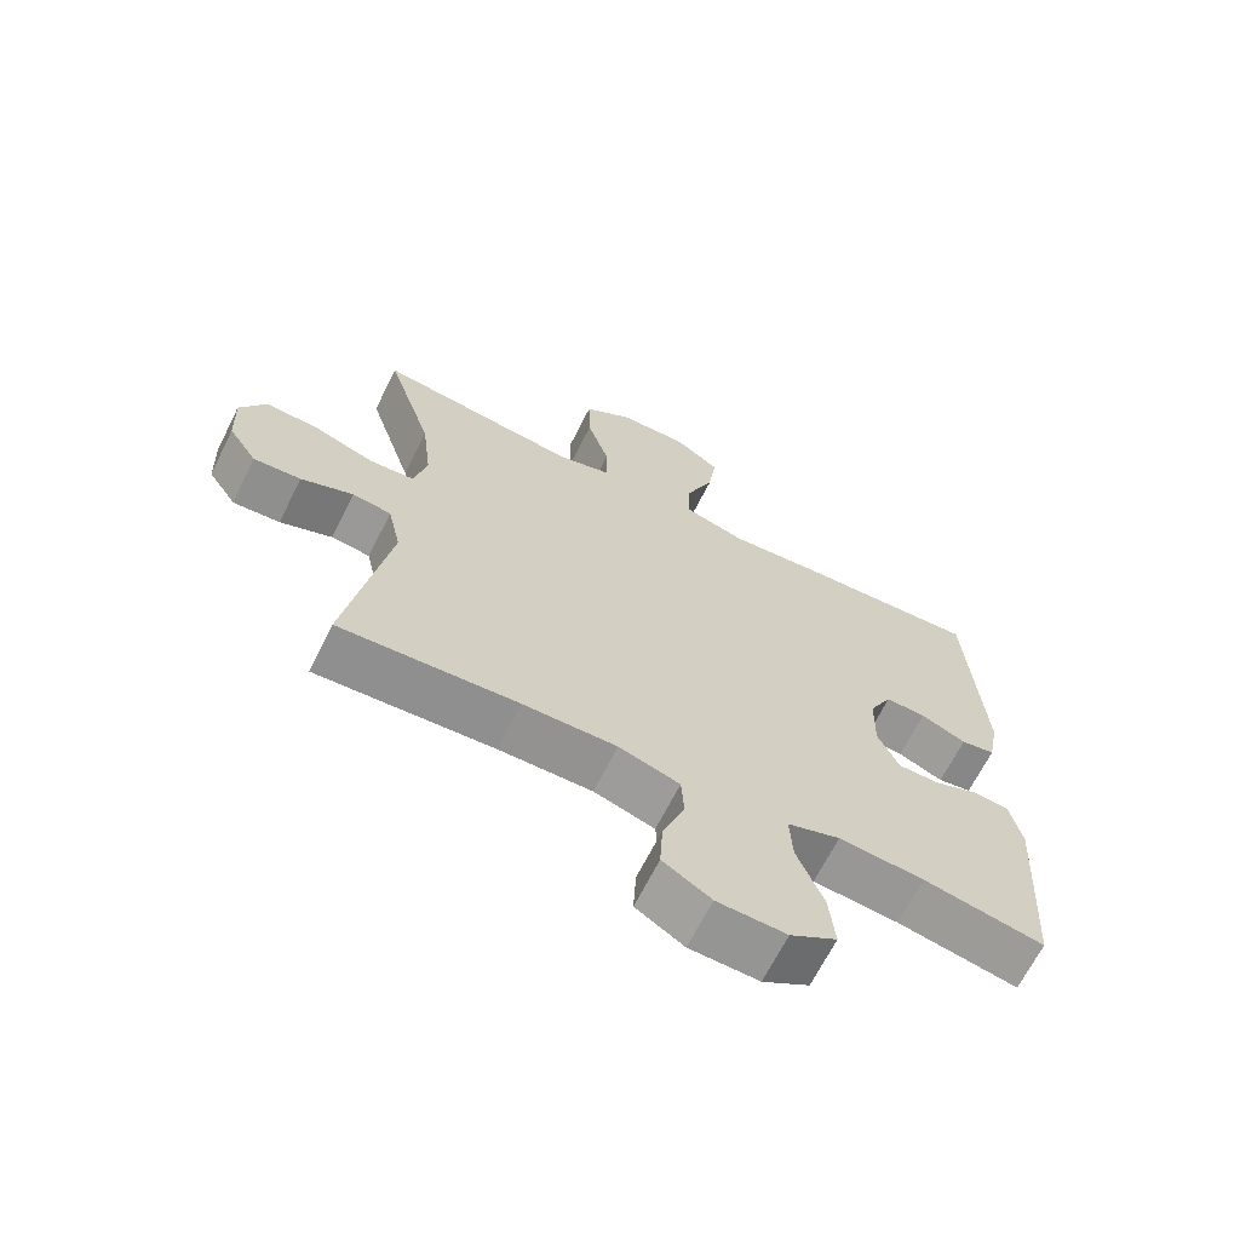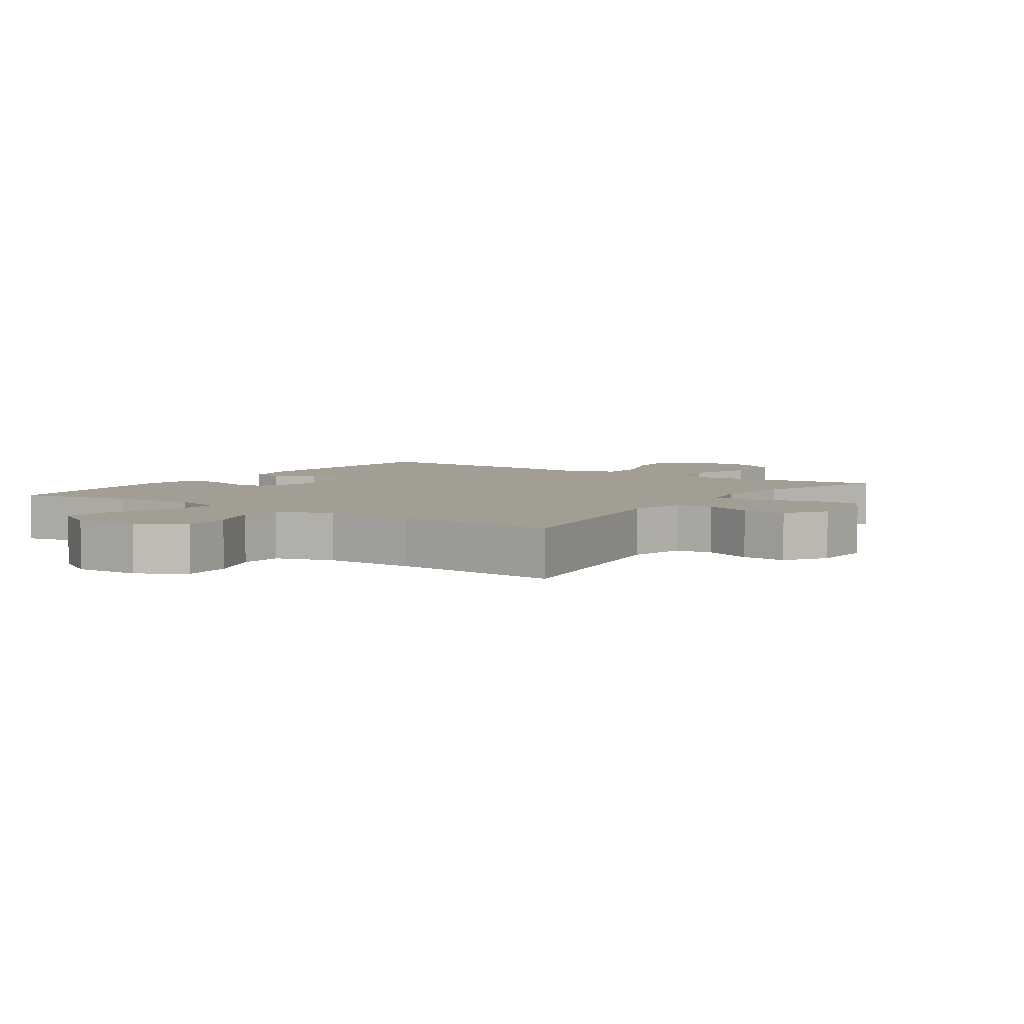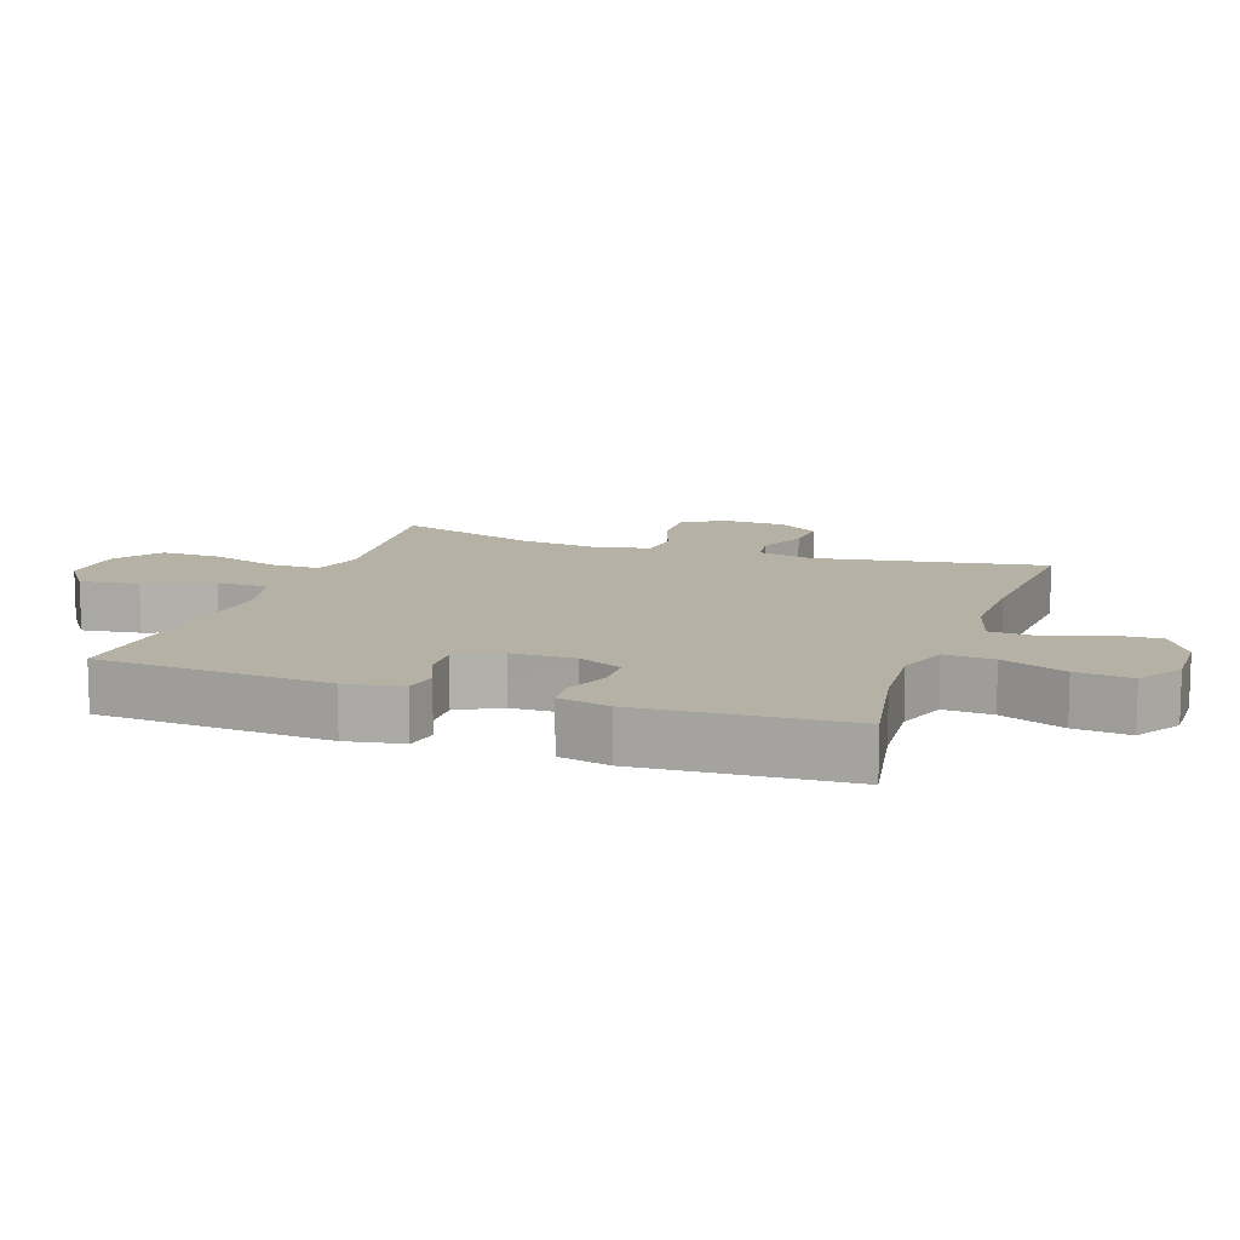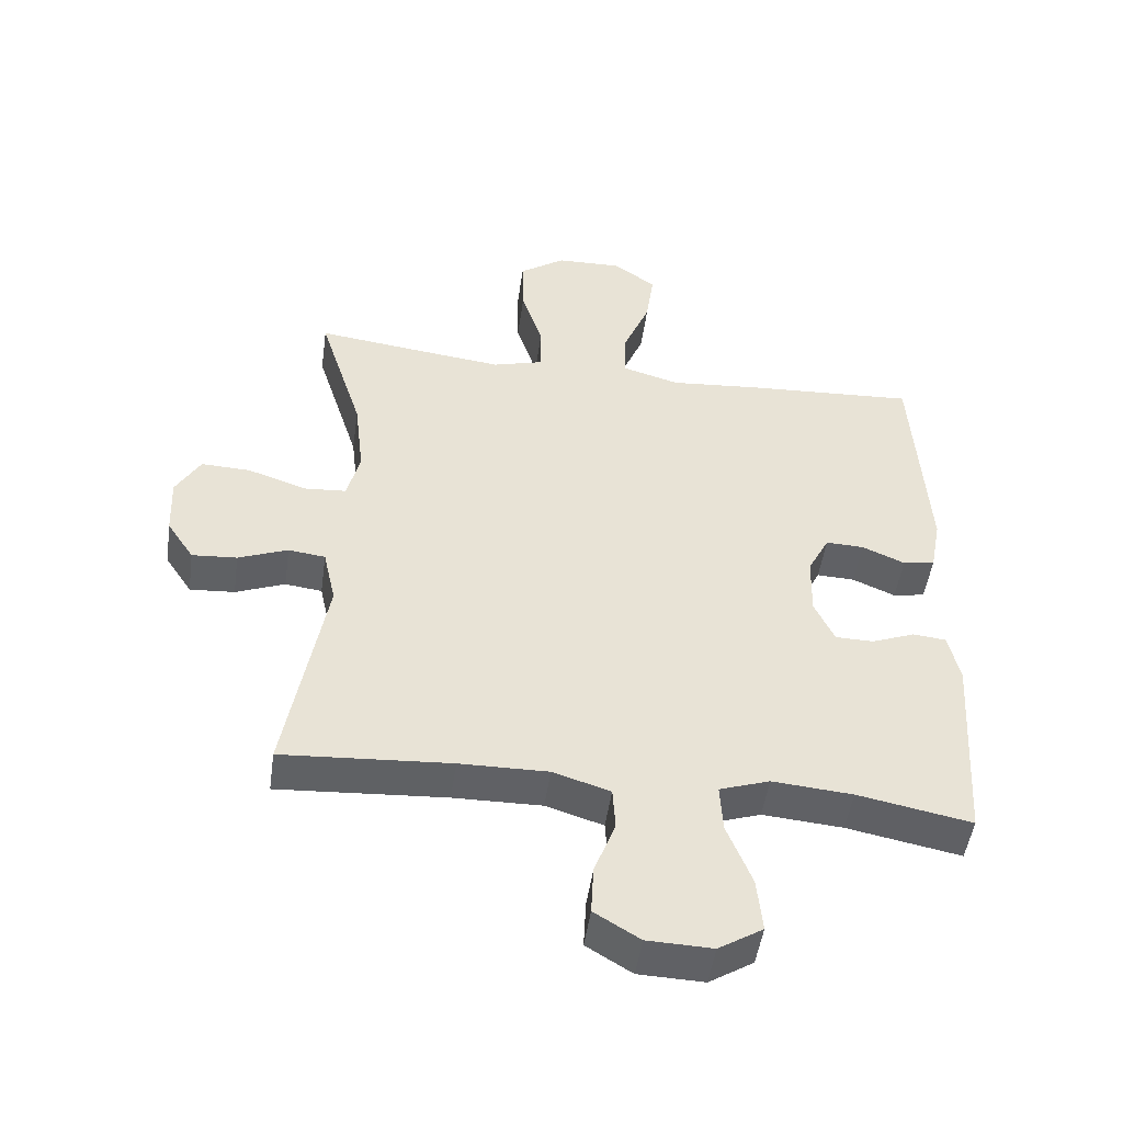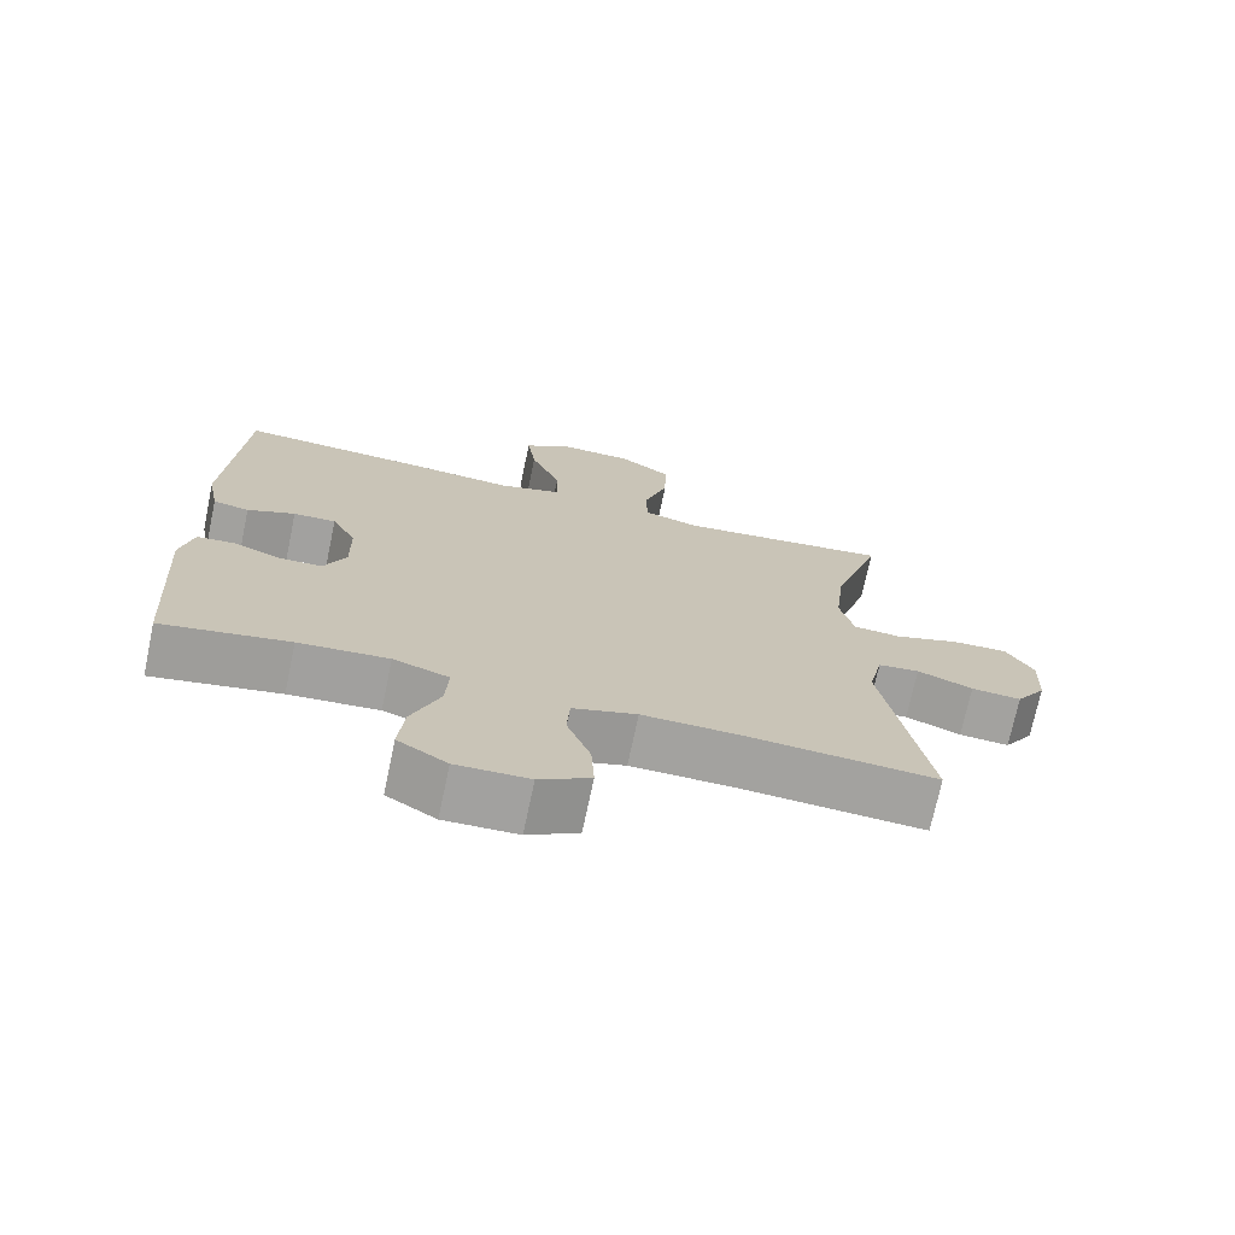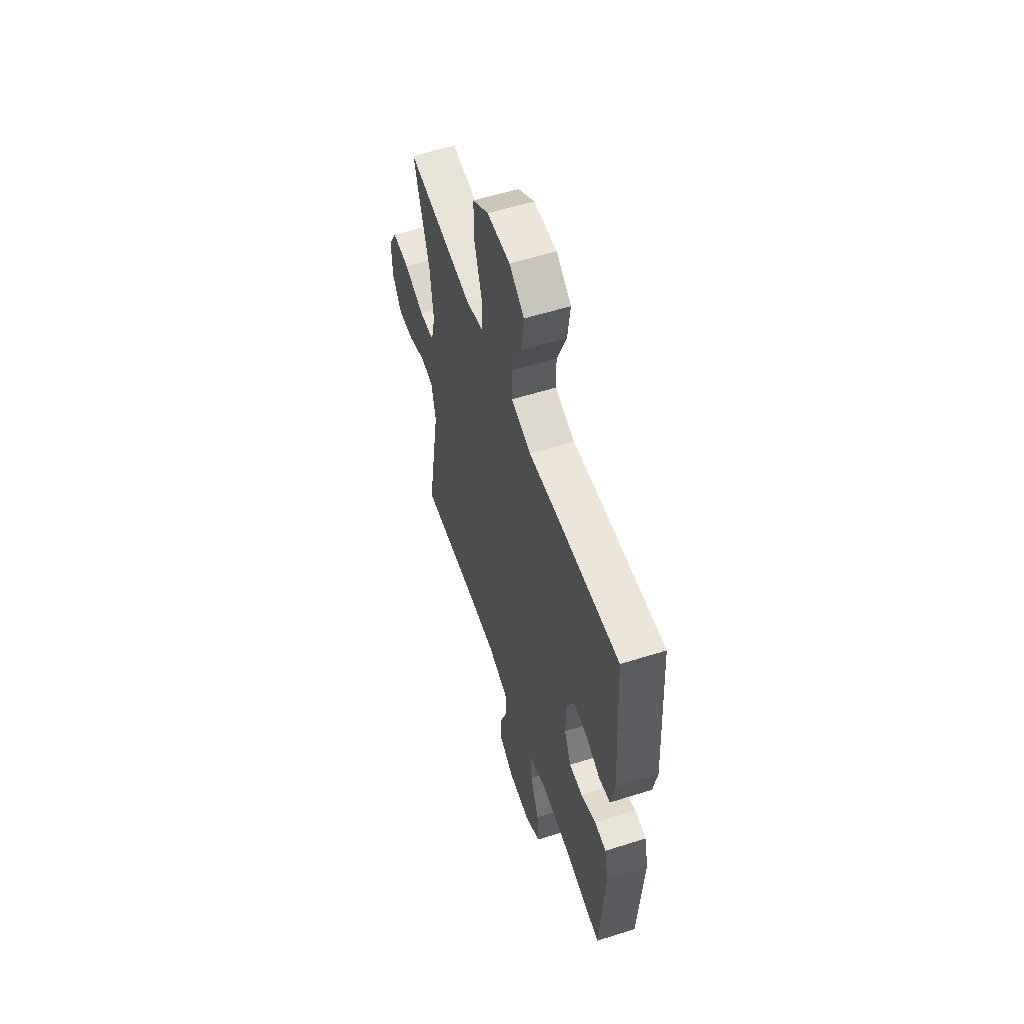
<metadata>
{"format":"obj","ext":"obj","renderer":"f3d","projection":"perspective","resolution":1024,"background":"white","views":[{"elev":-66.8,"azim":-26.6,"up":"+Z"},{"elev":5.0,"azim":-145.5,"up":"+Y"},{"elev":11.9,"azim":109.4,"up":"+Y"},{"elev":-49.1,"azim":-8.0,"up":"+Z"},{"elev":-72.4,"azim":168.1,"up":"+Z"},{"elev":56.8,"azim":71.8,"up":"+Z"}]}
</metadata>
<code>
v 0.5 0.07 -0.5
v 0.327 0.07 -0.467
v 0.205 0.07 -0.457
v 0.129 0.07 -0.483
v 0.133 0.07 -0.556
v 0.171 0.07 -0.652
v 0.179 0.07 -0.735
v 0.112 0.07 -0.777
v 0.013 0.07 -0.774
v -0.056 0.07 -0.732
v -0.052 0.07 -0.657
v -0.02 0.07 -0.573
v -0.024 0.07 -0.508
v -0.111 0.07 -0.481
v -0.245 0.07 -0.483
v -0.5 0.07 -0.5
v -0.44 0.07 -0.16
v -0.459 0.07 -0.074
v -0.515 0.07 -0.067
v -0.59 0.07 -0.097
v -0.658 0.07 -0.102
v -0.699 0.07 -0.04
v -0.703 0.07 0.052
v -0.666 0.07 0.116
v -0.591 0.07 0.113
v -0.503 0.07 0.083
v -0.438 0.07 0.088
v -0.419 0.07 0.167
v -0.433 0.07 0.288
v -0.5 0.07 0.5
v -0.329 0.07 0.479
v -0.209 0.07 0.465
v -0.132 0.07 0.487
v -0.132 0.07 0.562
v -0.164 0.07 0.663
v -0.166 0.07 0.754
v -0.096 0.07 0.803
v 0.004 0.07 0.806
v 0.069 0.07 0.76
v 0.057 0.07 0.672
v 0.016 0.07 0.572
v 0.015 0.07 0.497
v 0.102 0.07 0.472
v 0.238 0.07 0.484
v 0.5 0.07 0.5
v 0.521 0.07 0.153
v 0.505 0.07 0.068
v 0.456 0.07 0.059
v 0.391 0.07 0.087
v 0.333 0.07 0.089
v 0.3 0.07 0.025
v 0.298 0.07 -0.069
v 0.328 0.07 -0.135
v 0.386 0.07 -0.136
v 0.452 0.07 -0.11
v 0.503 0.07 -0.115
v 0.52 0.07 -0.192
v 0.5 0 -0.5
v 0.327 0 -0.467
v 0.205 0 -0.457
v 0.129 0 -0.483
v 0.133 0 -0.556
v 0.171 0 -0.652
v 0.179 0 -0.735
v 0.112 0 -0.777
v 0.013 0 -0.774
v -0.056 0 -0.732
v -0.052 0 -0.657
v -0.02 0 -0.573
v -0.024 0 -0.508
v -0.111 0 -0.481
v -0.245 0 -0.483
v -0.5 0 -0.5
v -0.44 0 -0.16
v -0.459 0 -0.074
v -0.515 0 -0.067
v -0.59 0 -0.097
v -0.658 0 -0.102
v -0.699 0 -0.04
v -0.703 0 0.052
v -0.666 0 0.116
v -0.591 0 0.113
v -0.503 0 0.083
v -0.438 0 0.088
v -0.419 0 0.167
v -0.433 0 0.288
v -0.5 0 0.5
v -0.329 0 0.479
v -0.209 0 0.465
v -0.132 0 0.487
v -0.132 0 0.562
v -0.164 0 0.663
v -0.166 0 0.754
v -0.096 0 0.803
v 0.004 0 0.806
v 0.069 0 0.76
v 0.057 0 0.672
v 0.016 0 0.572
v 0.015 0 0.497
v 0.102 0 0.472
v 0.238 0 0.484
v 0.5 0 0.5
v 0.521 0 0.153
v 0.505 0 0.068
v 0.456 0 0.059
v 0.391 0 0.087
v 0.333 0 0.089
v 0.3 0 0.025
v 0.298 0 -0.069
v 0.328 0 -0.135
v 0.386 0 -0.136
v 0.452 0 -0.11
v 0.503 0 -0.115
v 0.52 0 -0.192
f 57 1 2
f 56 57 2
f 55 56 2
f 54 55 2
f 53 54 2 3
f 52 53 3 4
f 51 52 4
f 47 48 49
f 46 47 49
f 45 46 49
f 44 45 49
f 43 44 49
f 42 43 49 50
f 39 40 41
f 38 39 41
f 37 38 41
f 36 37 41
f 35 36 41
f 34 35 41
f 33 34 41 42
f 42 50 51
f 33 42 51
f 32 33 51
f 29 30 31
f 32 51 4
f 31 32 4
f 29 31 4
f 28 29 4
f 24 25 26
f 23 24 26
f 22 23 26
f 21 22 26
f 20 21 26
f 19 20 26
f 18 19 26 27
f 15 16 17
f 18 27 28
f 17 18 28
f 15 17 28
f 14 15 28
f 10 11 12
f 9 10 12
f 8 9 12
f 7 8 12
f 6 7 12
f 5 6 12
f 5 12 13
f 13 14 28
f 5 13 28
f 4 5 28
f 59 58 114
f 59 114 113
f 59 113 112
f 59 112 111
f 60 59 111 110
f 61 60 110 109
f 61 109 108
f 106 105 104
f 106 104 103
f 106 103 102
f 106 102 101
f 106 101 100
f 107 106 100 99
f 98 97 96
f 98 96 95
f 98 95 94
f 98 94 93
f 98 93 92
f 98 92 91
f 99 98 91 90
f 108 107 99
f 108 99 90
f 108 90 89
f 88 87 86
f 61 108 89
f 61 89 88
f 61 88 86
f 61 86 85
f 83 82 81
f 83 81 80
f 83 80 79
f 83 79 78
f 83 78 77
f 83 77 76
f 84 83 76 75
f 74 73 72
f 85 84 75
f 85 75 74
f 85 74 72
f 85 72 71
f 69 68 67
f 69 67 66
f 69 66 65
f 69 65 64
f 69 64 63
f 69 63 62
f 70 69 62
f 85 71 70
f 85 70 62
f 85 62 61
f 1 58 59 2
f 2 59 60 3
f 3 60 61 4
f 4 61 62 5
f 5 62 63 6
f 6 63 64 7
f 7 64 65 8
f 8 65 66 9
f 9 66 67 10
f 10 67 68 11
f 11 68 69 12
f 12 69 70 13
f 13 70 71 14
f 14 71 72 15
f 15 72 73 16
f 16 73 74 17
f 17 74 75 18
f 18 75 76 19
f 19 76 77 20
f 20 77 78 21
f 21 78 79 22
f 22 79 80 23
f 23 80 81 24
f 24 81 82 25
f 25 82 83 26
f 26 83 84 27
f 27 84 85 28
f 28 85 86 29
f 29 86 87 30
f 30 87 88 31
f 31 88 89 32
f 32 89 90 33
f 33 90 91 34
f 34 91 92 35
f 35 92 93 36
f 36 93 94 37
f 37 94 95 38
f 38 95 96 39
f 39 96 97 40
f 40 97 98 41
f 41 98 99 42
f 42 99 100 43
f 43 100 101 44
f 44 101 102 45
f 45 102 103 46
f 46 103 104 47
f 47 104 105 48
f 48 105 106 49
f 49 106 107 50
f 50 107 108 51
f 51 108 109 52
f 52 109 110 53
f 53 110 111 54
f 54 111 112 55
f 55 112 113 56
f 56 113 114 57
f 57 114 58 1

</code>
